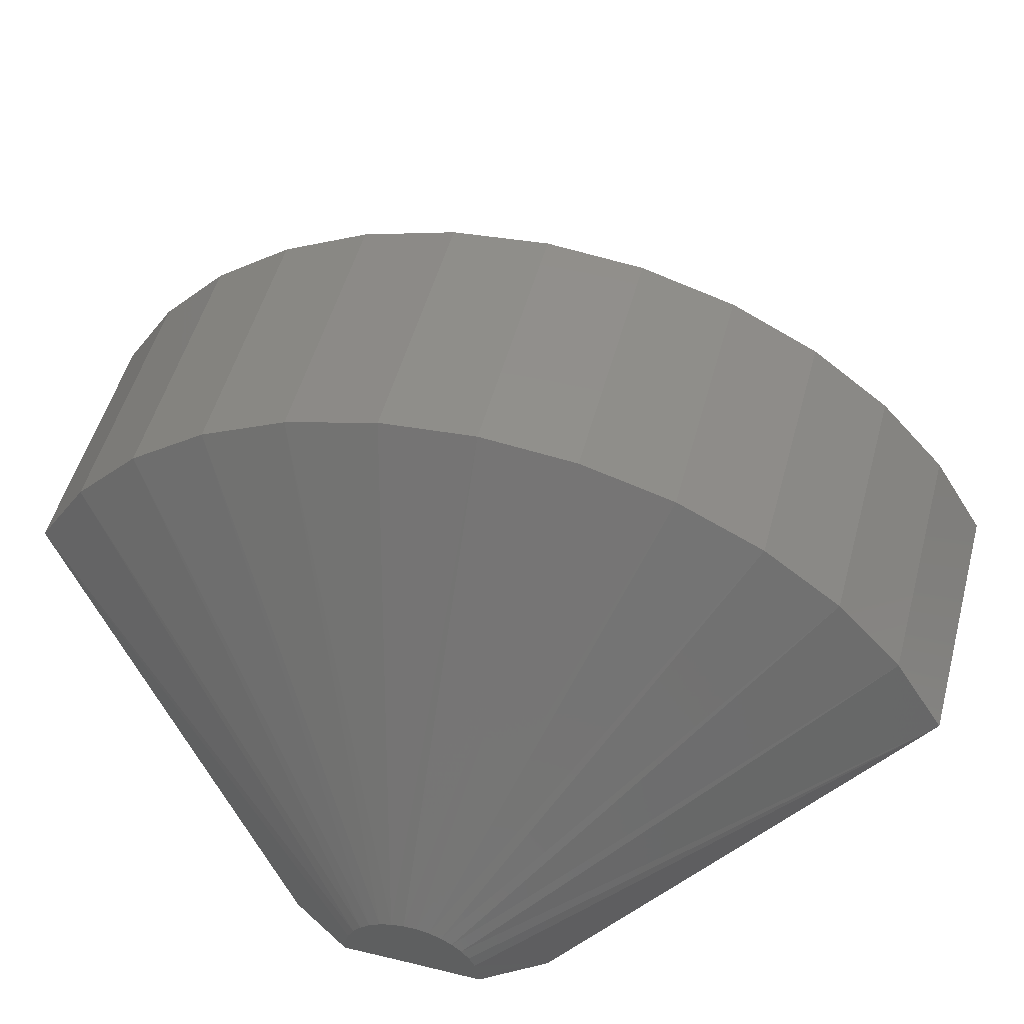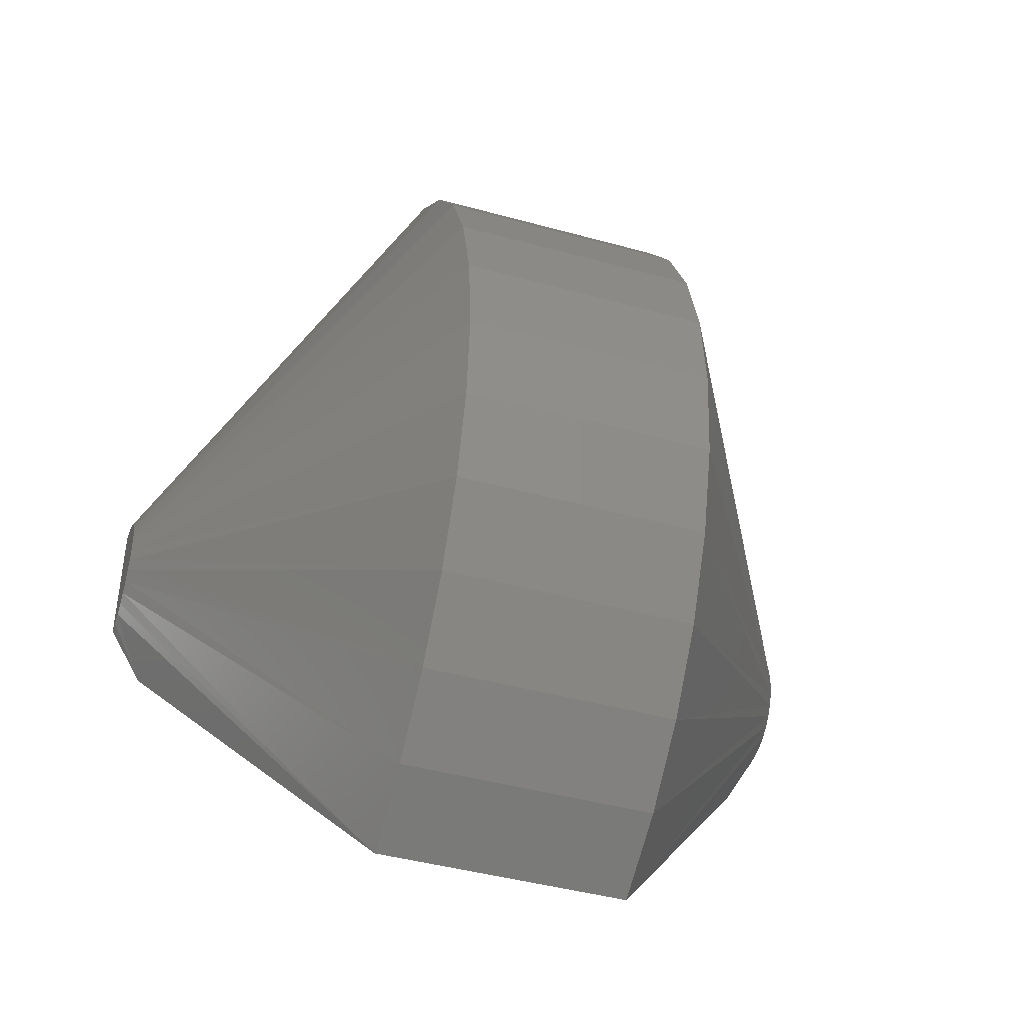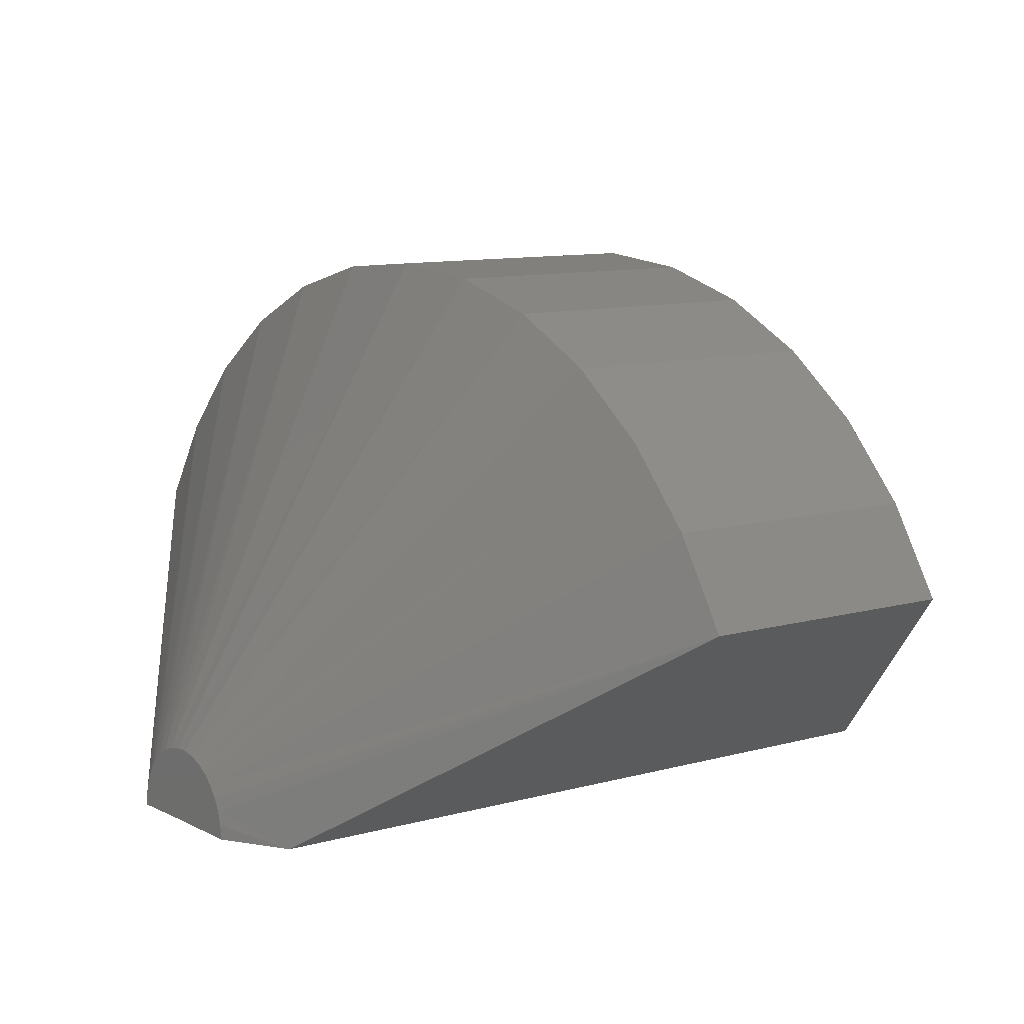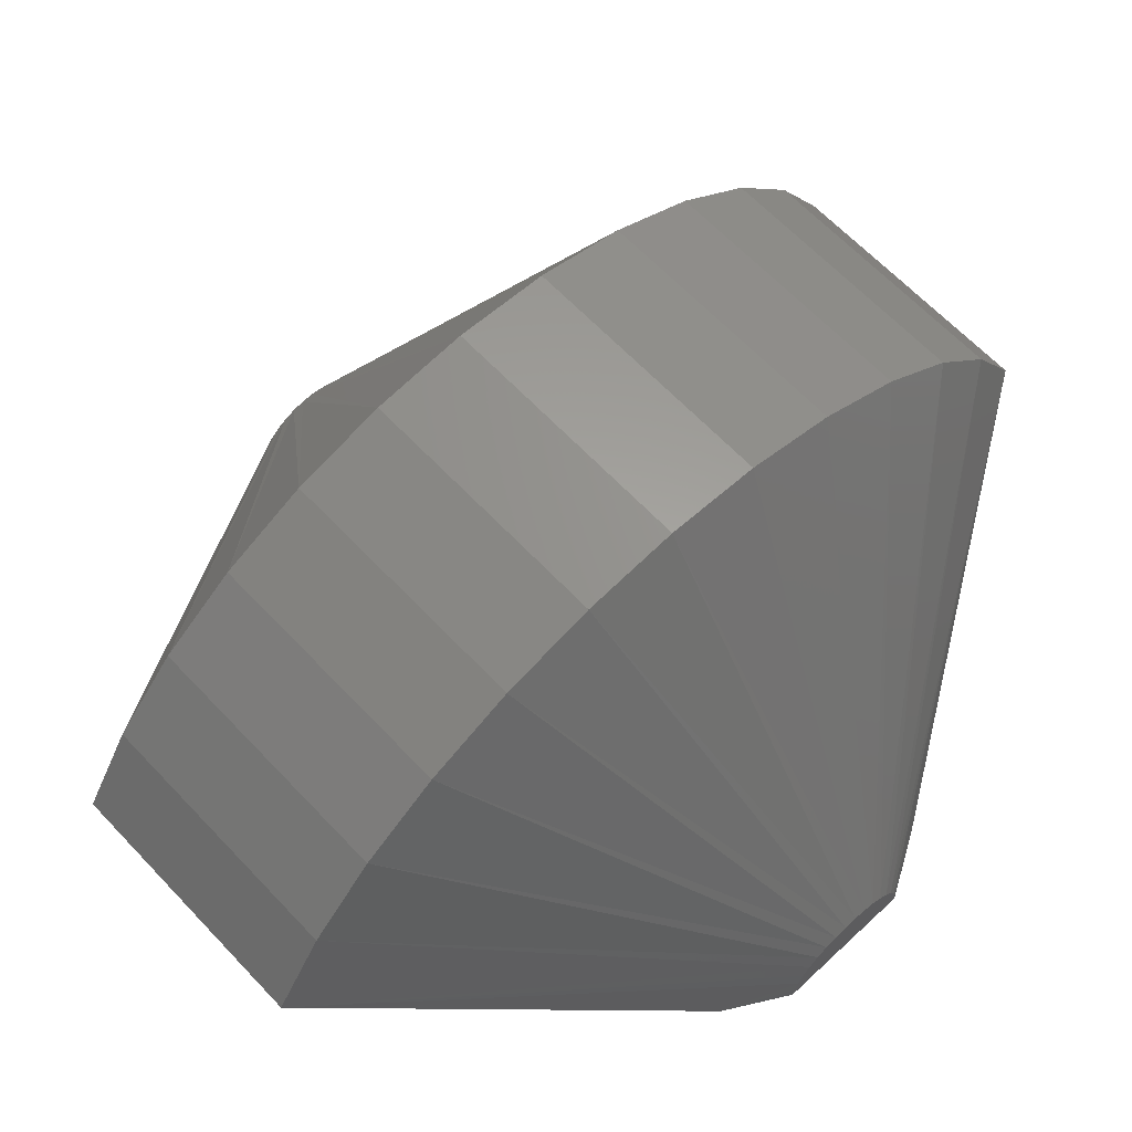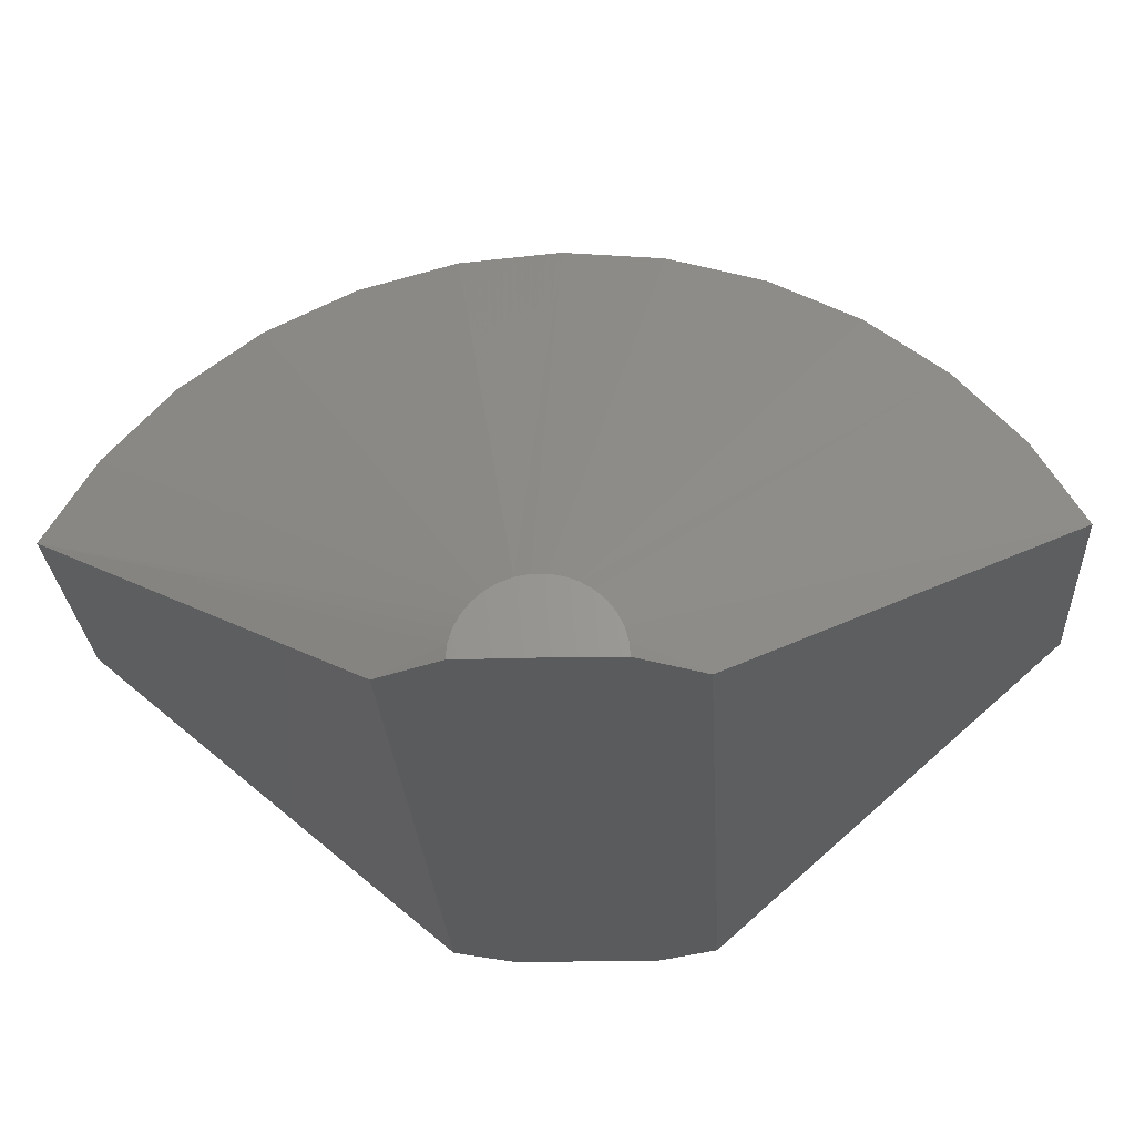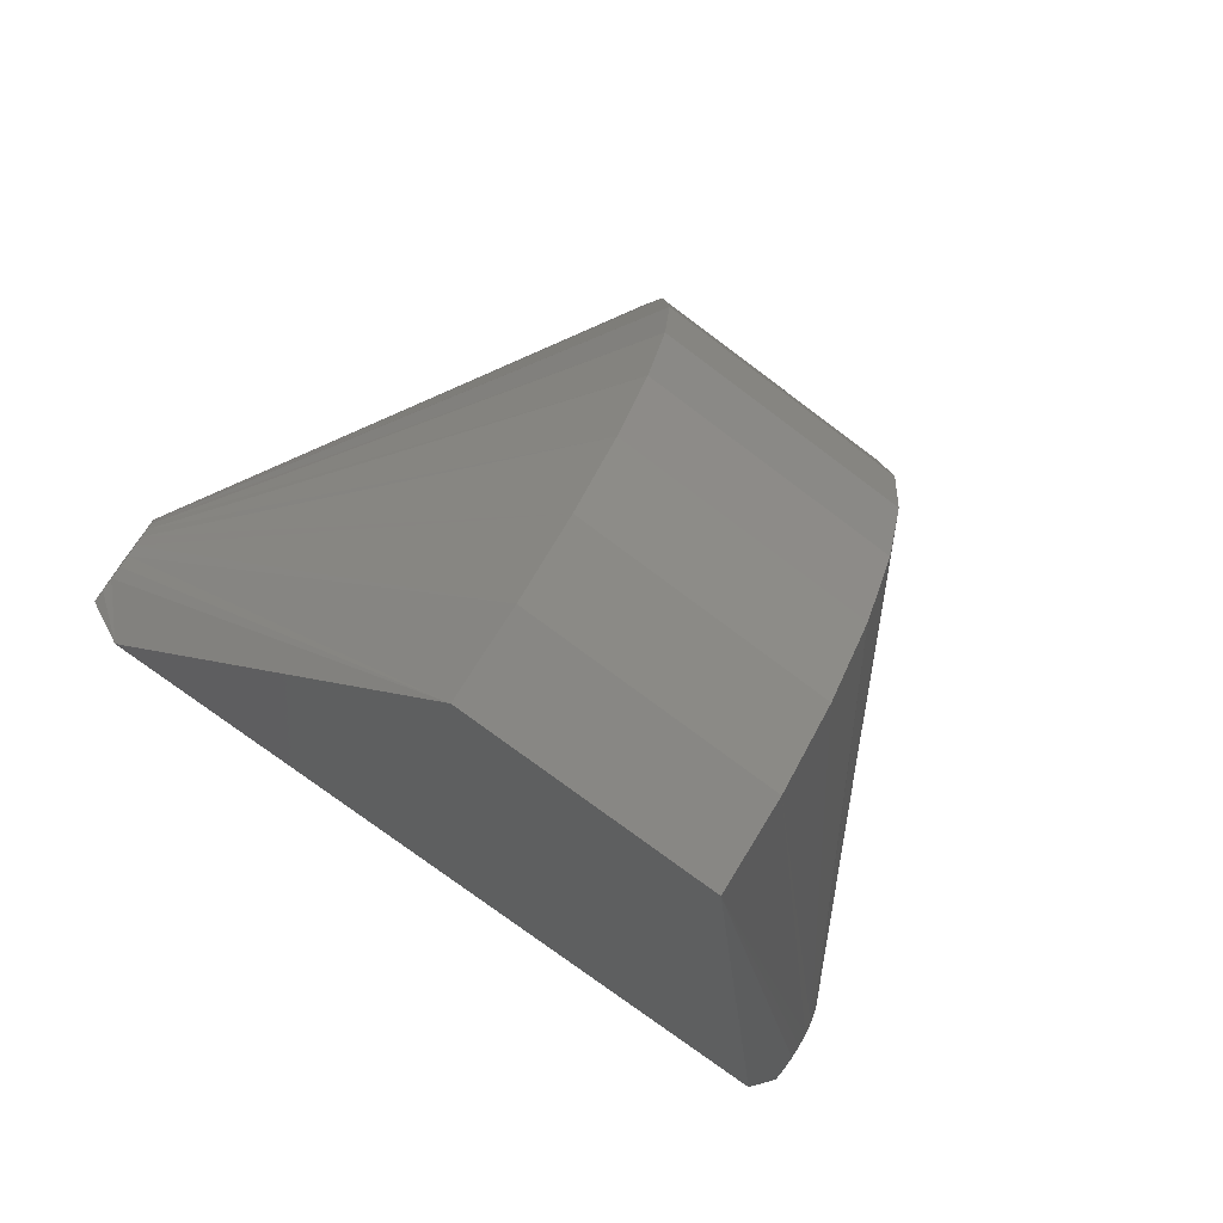
<metadata>
{"format":"stl","ext":"stl","renderer":"f3d","projection":"perspective","resolution":1024,"background":"white","views":[{"elev":50.3,"azim":-75.2,"up":"+Z"},{"elev":-43.1,"azim":-18.2,"up":"+Y"},{"elev":9.6,"azim":-37.1,"up":"+Z"},{"elev":64.1,"azim":46.7,"up":"+Z"},{"elev":-25.1,"azim":-86.9,"up":"+Z"},{"elev":-74.8,"azim":-37.0,"up":"+Y"}]}
</metadata>
<code>
# stl→obj: 68 verts, 132 faces
v 0.7155 -0.127 -0.001564
v 0.0345 -0.127 -0.001564
v 0.75 -0.06768 -0.0008338
v 0 -0.06768 -0.0008338
v 0.75 0 0
v 0 0 0
v 0.7155 0.127 2.776e-17
v 0.75 0.06768 0
v 0.0345 0.127 -2.776e-17
v 0 0.06768 0
v 0 0.06652 0.01248
v 0 -0.01899 0.06496
v 0 -0.006684 0.06735
v 0 0.005854 0.06743
v 0 0.01819 0.06519
v 0 -0.03065 0.06034
v 0 0.0299 0.06072
v 0 -0.04126 0.05365
v 0 0.04059 0.05416
v 0 -0.05044 0.04512
v 0 0.04988 0.04574
v 0 -0.0579 0.03504
v 0 0.05747 0.03575
v 0 -0.06667 0.01166
v 0 -0.06337 0.02376
v 0 0.06308 0.02454
v 0.25 -0.4471 0.2179
v 0.5 -0.4471 0.2179
v 0.25 -0.3993 0.2965
v 0.5 -0.3993 0.2965
v 0.25 -0.3379 0.3649
v 0.5 -0.3379 0.3649
v 0.25 -0.2649 0.4209
v 0.5 -0.2649 0.4209
v 0.25 -0.1829 0.4625
v 0.5 -0.1829 0.4625
v 0.25 -0.0946 0.4883
v 0.5 -0.0946 0.4883
v 0.25 -0.003064 0.4974
v 0.5 -0.003064 0.4974
v 0.25 0.08857 0.4894
v 0.5 0.08857 0.4894
v 0.25 0.1772 0.4647
v 0.5 0.1772 0.4647
v 0.25 0.2597 0.4242
v 0.5 0.2597 0.4242
v 0.25 0.3334 0.3691
v 0.5 0.3334 0.3691
v 0.25 0.3957 0.3014
v 0.5 0.3957 0.3014
v 0.25 0.4444 0.2234
v 0.5 0.4444 0.2234
v 0.75 0.06652 0.01248
v 0.75 0.005854 0.06743
v 0.75 -0.006684 0.06735
v 0.75 -0.01899 0.06496
v 0.75 0.01819 0.06519
v 0.75 -0.03065 0.06034
v 0.75 0.0299 0.06072
v 0.75 -0.04126 0.05365
v 0.75 0.04059 0.05416
v 0.75 -0.05044 0.04512
v 0.75 0.04988 0.04574
v 0.75 -0.0579 0.03504
v 0.75 0.05747 0.03575
v 0.75 0.06308 0.02454
v 0.75 -0.06337 0.02376
v 0.75 -0.06667 0.01166
f 1 2 3
f 3 2 4
f 3 4 5
f 5 4 6
f 7 8 9
f 9 8 10
f 8 5 10
f 10 5 6
f 4 11 6
f 11 10 6
f 12 13 14
f 15 12 14
f 16 12 15
f 17 16 15
f 18 16 17
f 19 18 17
f 20 18 19
f 21 20 19
f 22 20 21
f 23 22 21
f 4 24 11
f 11 24 25
f 11 25 26
f 26 25 22
f 26 22 23
f 27 28 29
f 29 28 30
f 29 30 31
f 31 30 32
f 31 32 33
f 33 32 34
f 33 34 35
f 35 34 36
f 35 36 37
f 37 36 38
f 37 38 39
f 39 38 40
f 39 40 41
f 41 40 42
f 41 42 43
f 43 42 44
f 43 44 45
f 45 44 46
f 45 46 47
f 47 46 48
f 47 48 49
f 49 48 50
f 49 50 51
f 51 50 52
f 5 53 3
f 5 8 53
f 54 55 56
f 54 56 57
f 57 56 58
f 57 58 59
f 59 58 60
f 59 60 61
f 61 60 62
f 61 62 63
f 63 62 64
f 63 64 65
f 65 64 66
f 66 64 67
f 66 67 53
f 53 67 68
f 53 68 3
f 63 65 50
f 61 63 48
f 63 50 48
f 59 61 46
f 61 48 46
f 57 59 44
f 59 46 44
f 67 64 28
f 7 53 8
f 52 50 65
f 52 65 66
f 52 66 53
f 52 53 7
f 1 3 68
f 1 68 67
f 1 67 28
f 44 42 57
f 57 42 40
f 57 40 54
f 54 40 38
f 54 38 55
f 55 38 36
f 55 36 56
f 56 36 34
f 56 34 58
f 58 34 32
f 58 32 60
f 60 32 30
f 60 30 62
f 62 30 28
f 62 28 64
f 9 51 7
f 7 51 52
f 9 11 51
f 9 10 11
f 49 23 21
f 47 21 19
f 47 49 21
f 45 19 17
f 45 47 19
f 43 17 15
f 43 45 17
f 27 22 25
f 51 11 26
f 51 26 23
f 51 23 49
f 2 27 25
f 2 25 24
f 2 24 4
f 22 27 20
f 20 27 29
f 20 29 18
f 18 29 31
f 18 31 16
f 16 31 33
f 16 33 12
f 12 33 35
f 12 35 13
f 13 35 37
f 13 37 14
f 14 37 39
f 14 39 15
f 15 39 41
f 15 41 43
f 2 1 27
f 27 1 28

</code>
